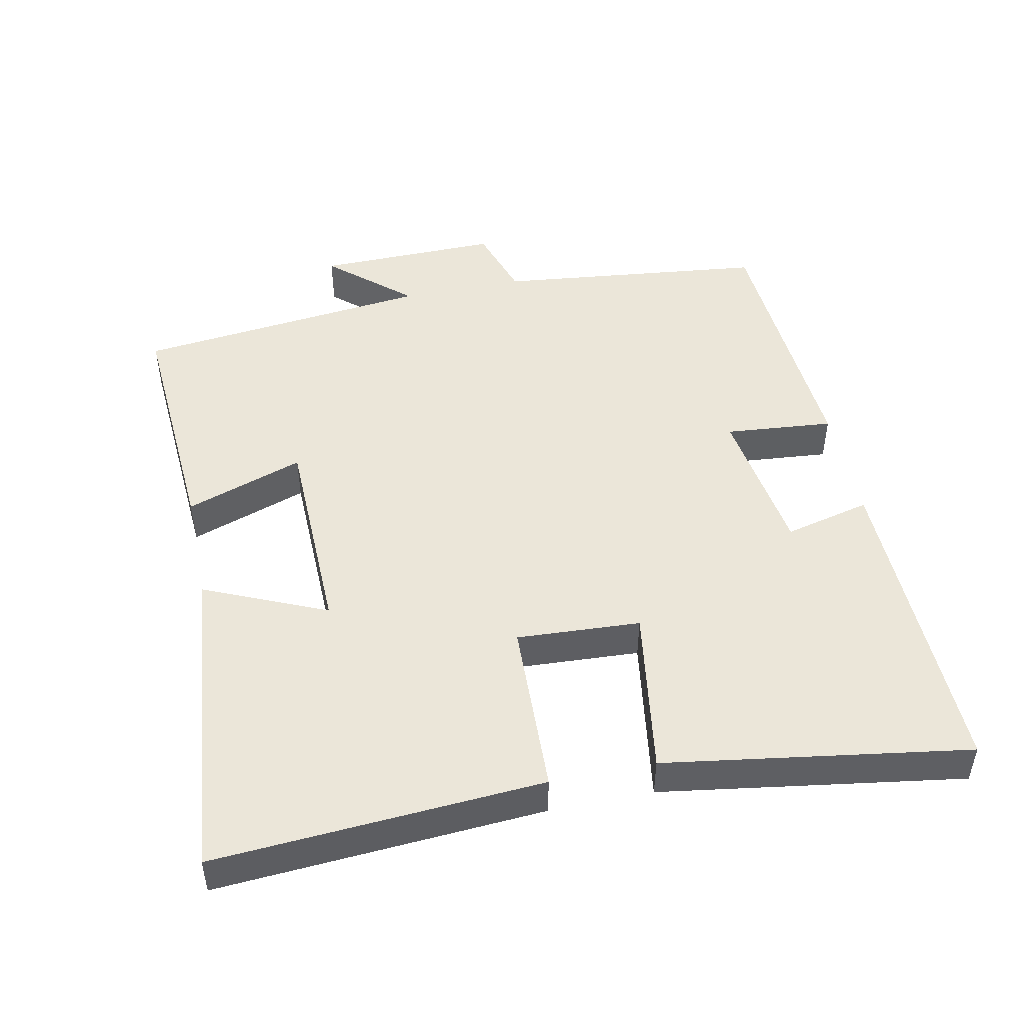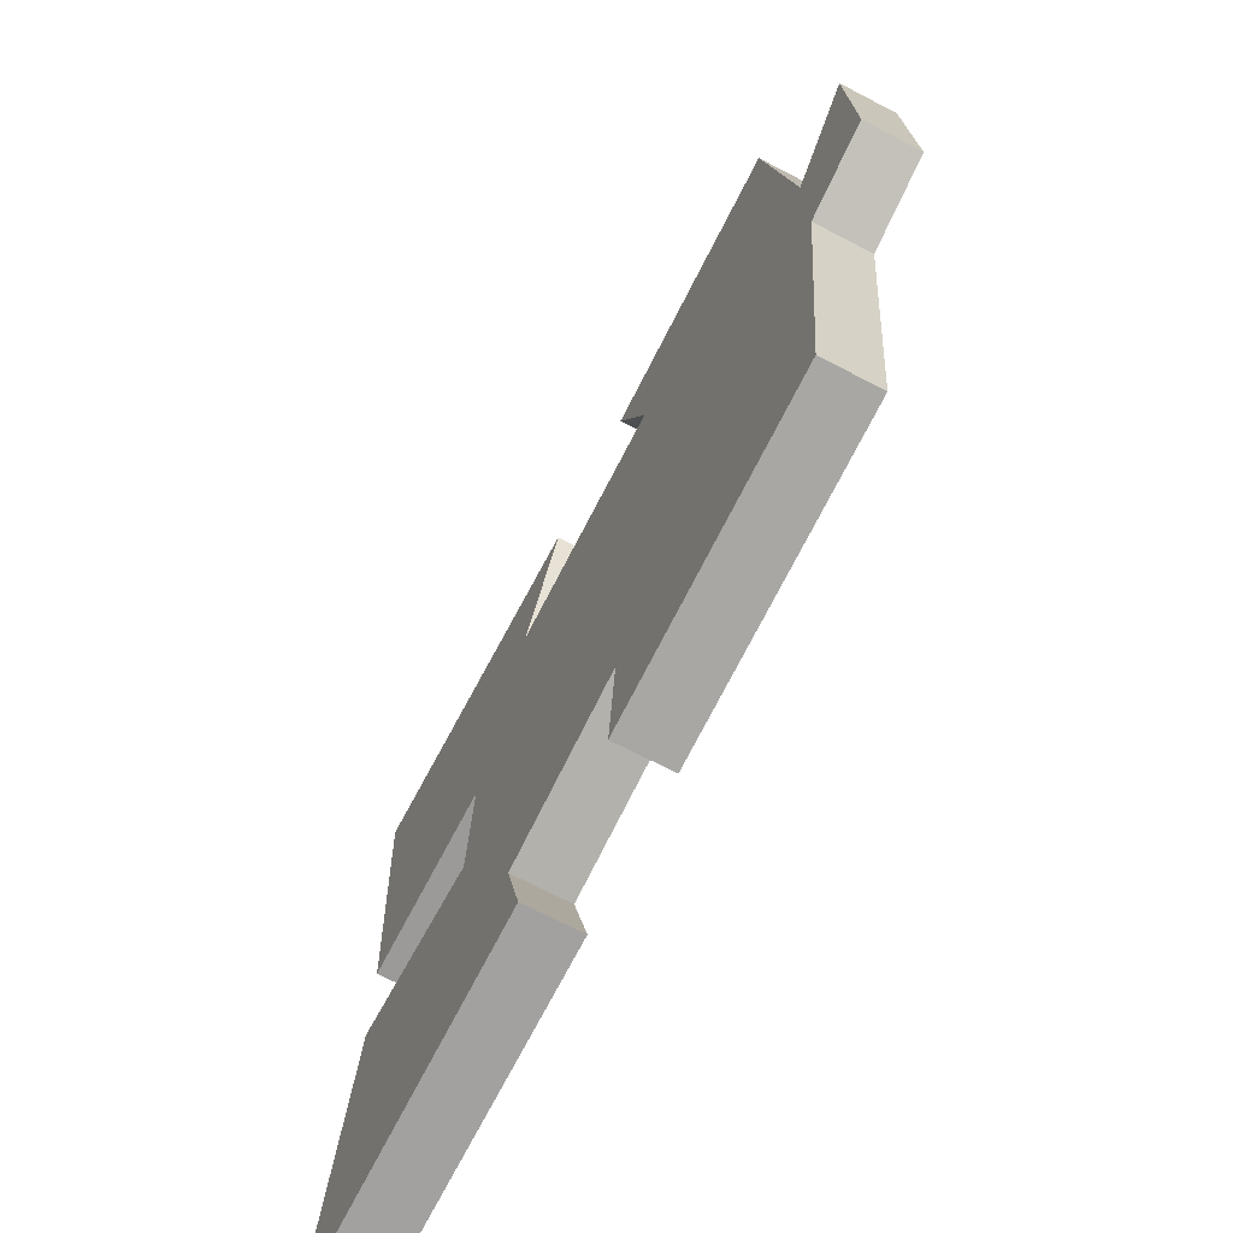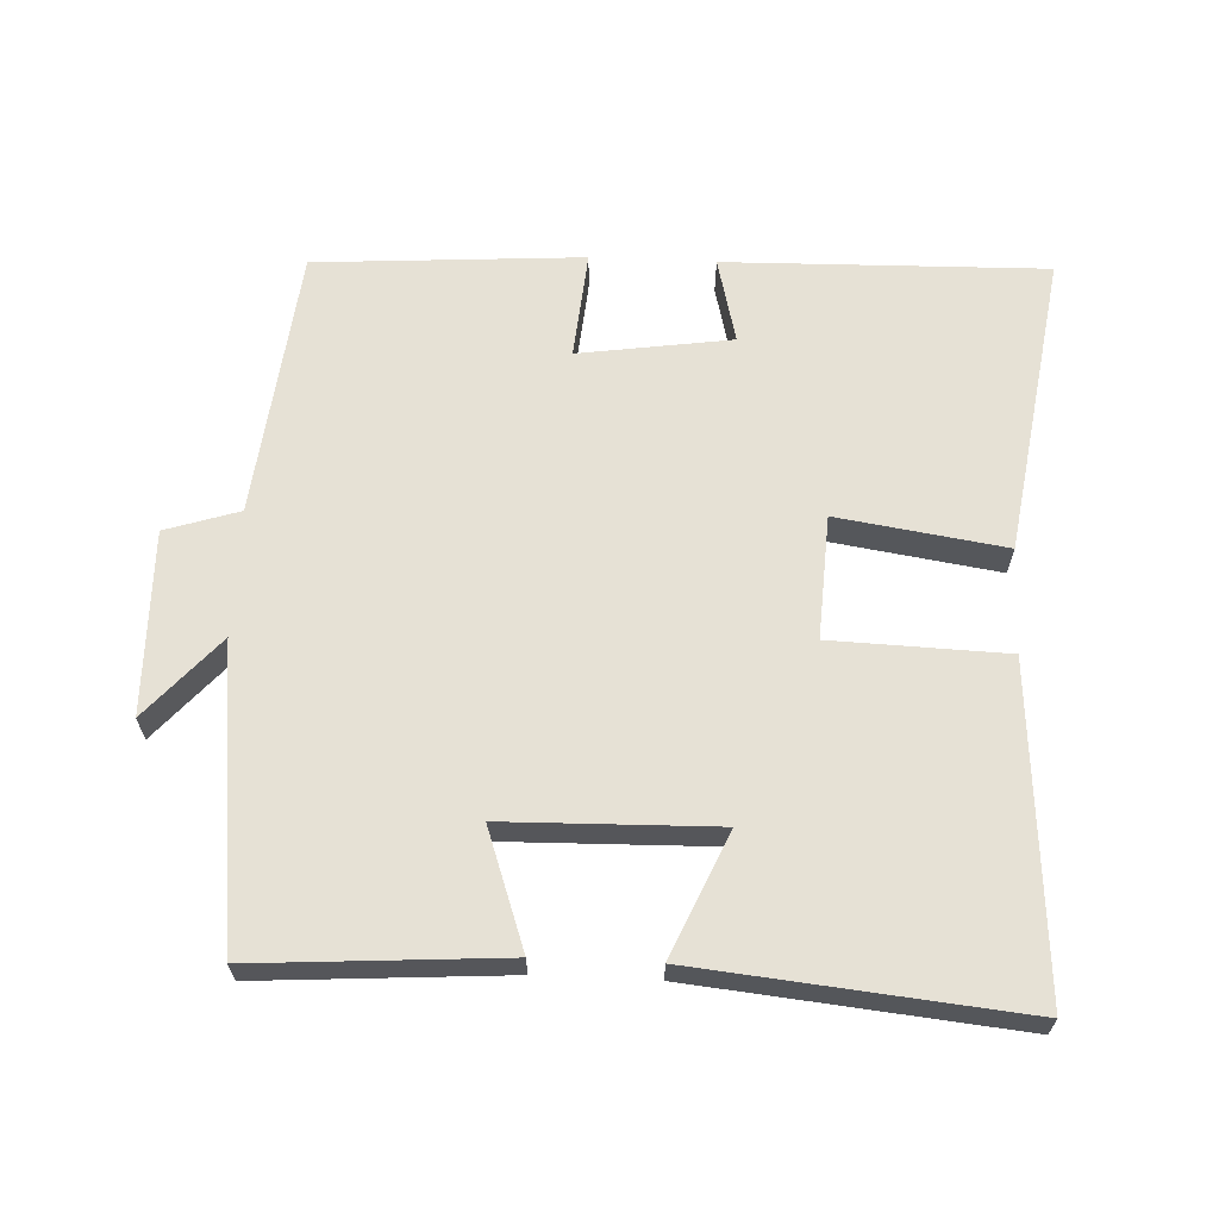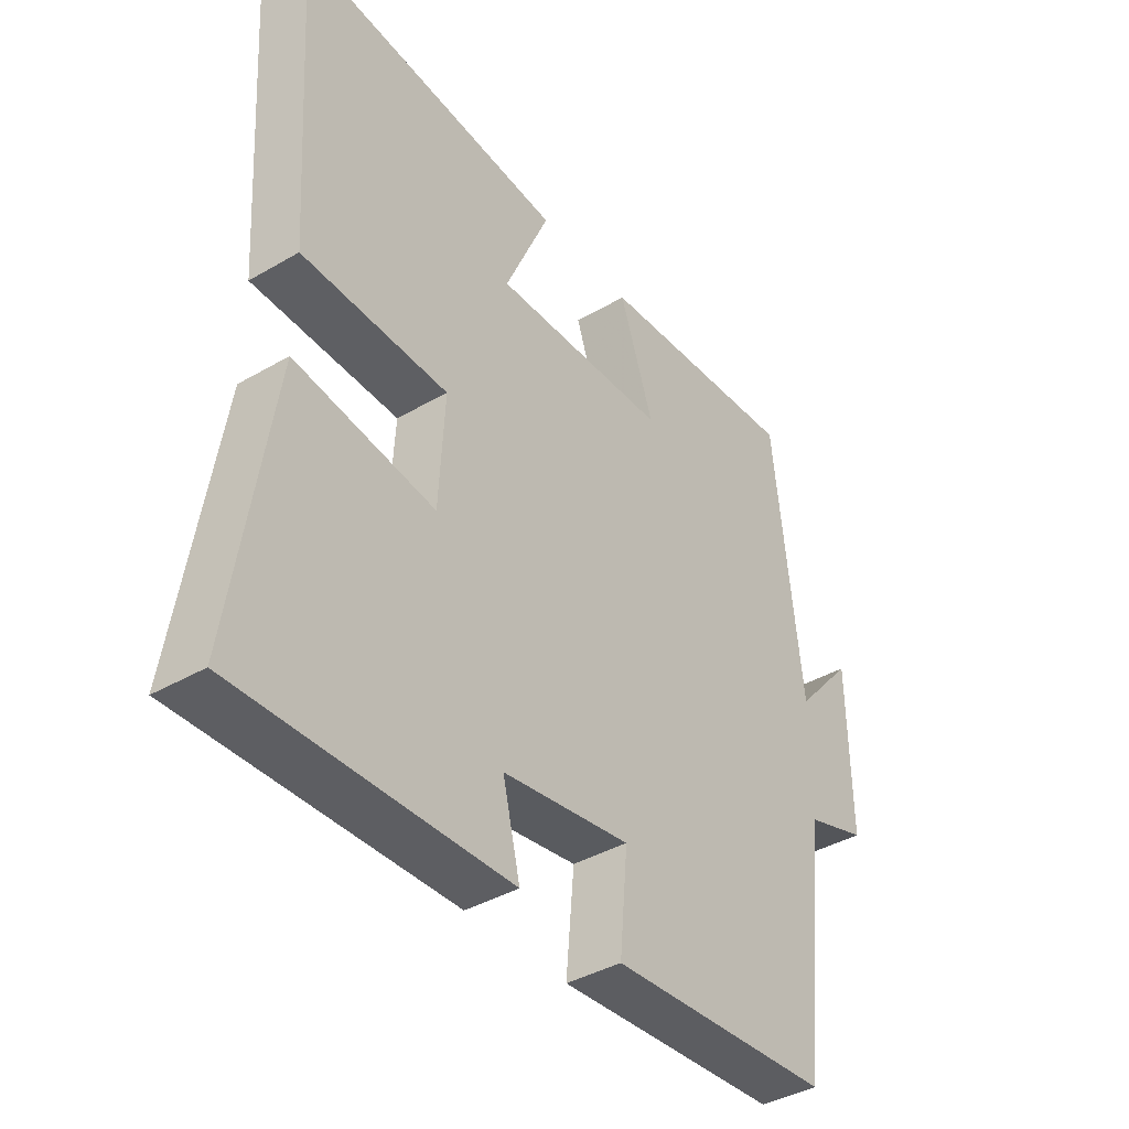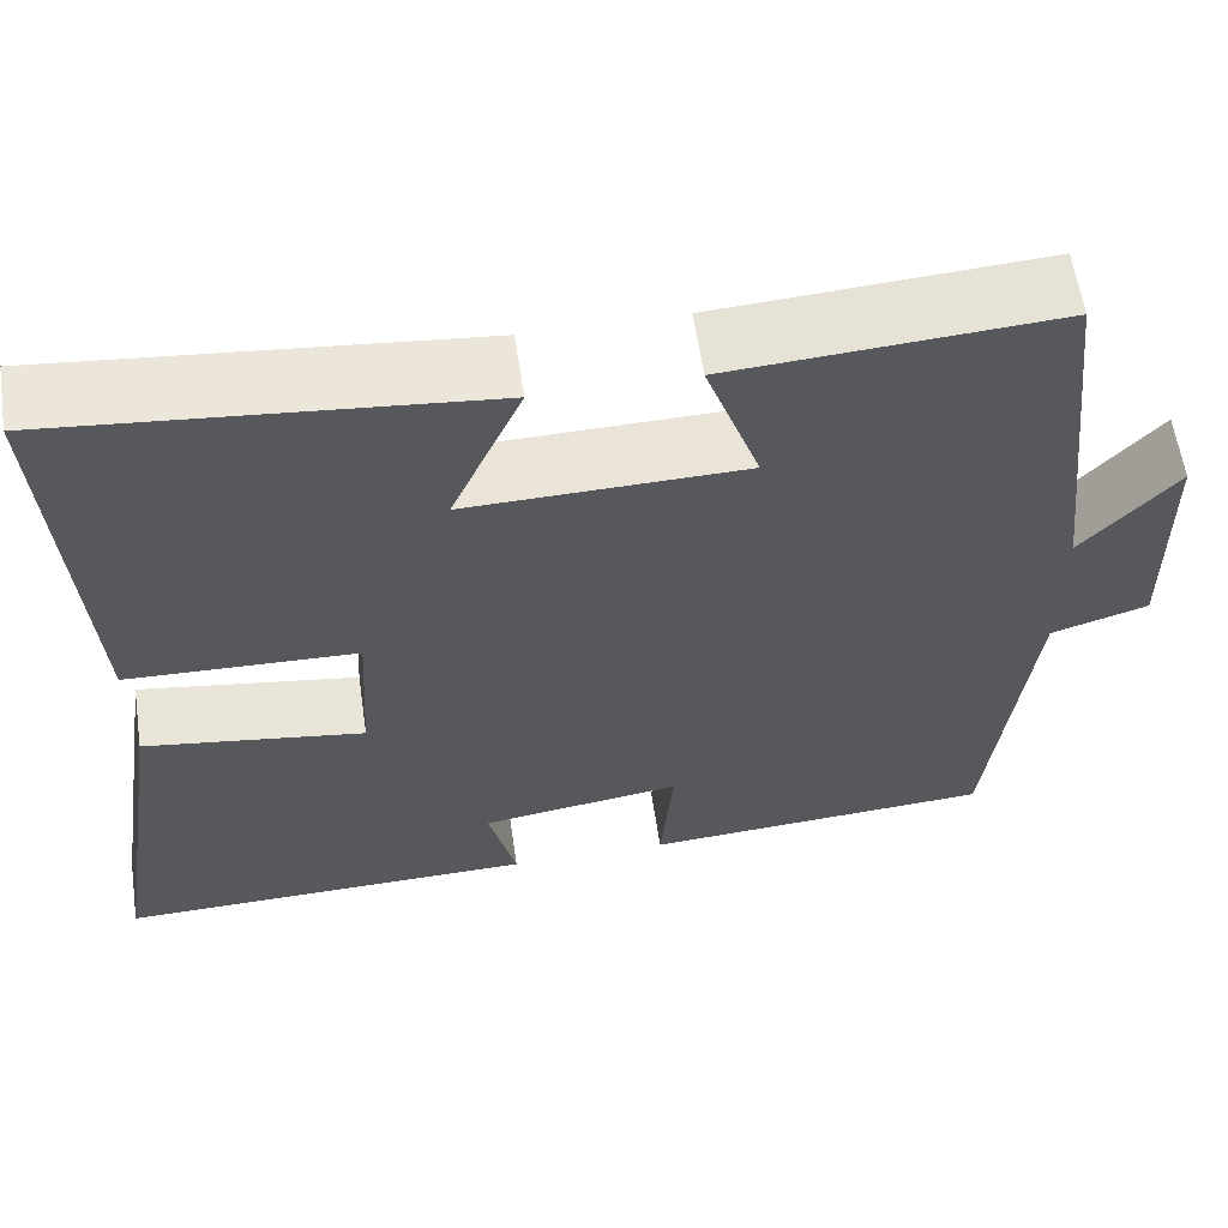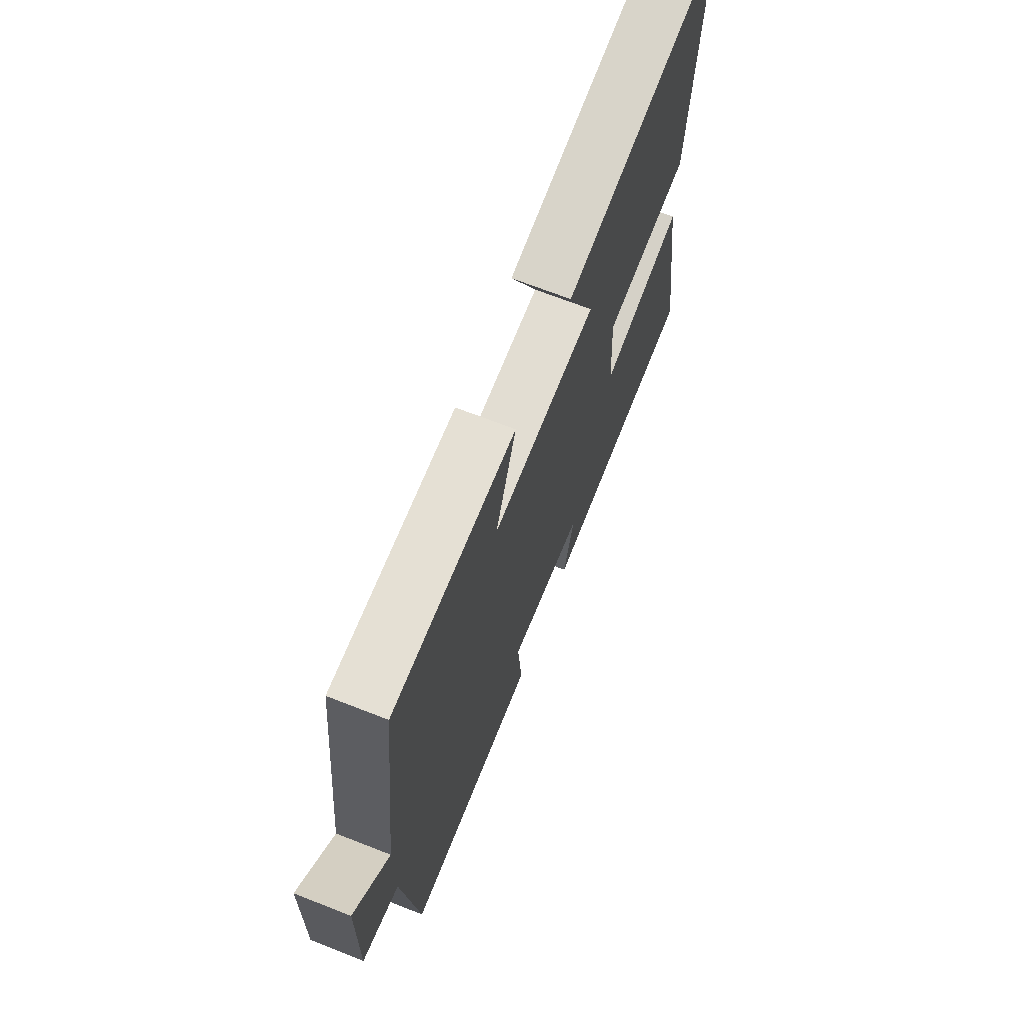
<metadata>
{"format":"obj","ext":"obj","renderer":"f3d","projection":"perspective","resolution":1024,"background":"white","views":[{"elev":48.1,"azim":78.3,"up":"+Y"},{"elev":-71.2,"azim":-117.4,"up":"+Z"},{"elev":64.1,"azim":2.5,"up":"+Y"},{"elev":-39.6,"azim":125.9,"up":"+Z"},{"elev":60.3,"azim":171.6,"up":"+Z"},{"elev":69.4,"azim":-68.6,"up":"+Z"}]}
</metadata>
<code>
v -0.456 0.07 -0.475
v -0.5 0.07 -0.086
v -0.606 0.07 -0.052
v -0.602 0.07 0.212
v -0.5 0.07 0.096
v -0.452 0.07 0.523
v -0.098 0.07 0.5
v -0.157 0.07 0.33
v 0.145 0.07 0.324
v 0.068 0.07 0.5
v 0.531 0.07 0.547
v 0.5 0.07 0.076
v 0.249 0.07 0.067
v 0.259 0.07 -0.111
v 0.5 0.07 -0.074
v 0.567 0.07 -0.509
v 0.105 0.07 -0.5
v 0.135 0.07 -0.376
v -0.085 0.07 -0.344
v -0.071 0.07 -0.5
v -0.456 0 -0.475
v -0.5 0 -0.086
v -0.606 0 -0.052
v -0.602 0 0.212
v -0.5 0 0.096
v -0.452 0 0.523
v -0.098 0 0.5
v -0.157 0 0.33
v 0.145 0 0.324
v 0.068 0 0.5
v 0.531 0 0.547
v 0.5 0 0.076
v 0.249 0 0.067
v 0.259 0 -0.111
v 0.5 0 -0.074
v 0.567 0 -0.509
v 0.105 0 -0.5
v 0.135 0 -0.376
v -0.085 0 -0.344
v -0.071 0 -0.5
f 19 20 1 2
f 18 19 2
f 16 17 18
f 15 16 18
f 14 15 18
f 13 14 18 2
f 11 12 13
f 9 10 11
f 9 11 13 2
f 5 6 7 8
f 9 2 3
f 8 9 3
f 5 8 3
f 3 4 5
f 22 21 40 39
f 22 39 38
f 38 37 36
f 38 36 35
f 38 35 34
f 22 38 34 33
f 33 32 31
f 31 30 29
f 22 33 31 29
f 28 27 26 25
f 23 22 29
f 23 29 28
f 23 28 25
f 25 24 23
f 1 21 22 2
f 2 22 23 3
f 3 23 24 4
f 4 24 25 5
f 5 25 26 6
f 6 26 27 7
f 7 27 28 8
f 8 28 29 9
f 9 29 30 10
f 10 30 31 11
f 11 31 32 12
f 12 32 33 13
f 13 33 34 14
f 14 34 35 15
f 15 35 36 16
f 16 36 37 17
f 17 37 38 18
f 18 38 39 19
f 19 39 40 20
f 20 40 21 1

</code>
